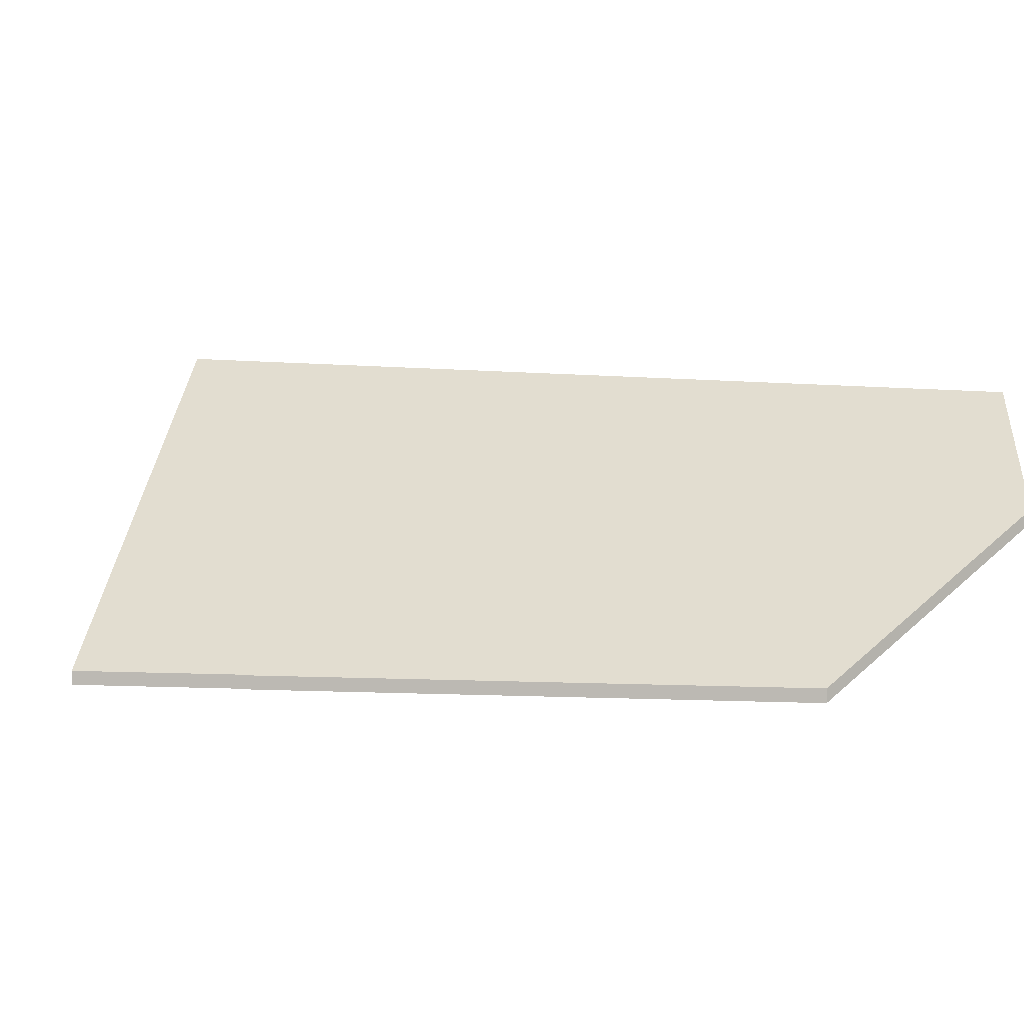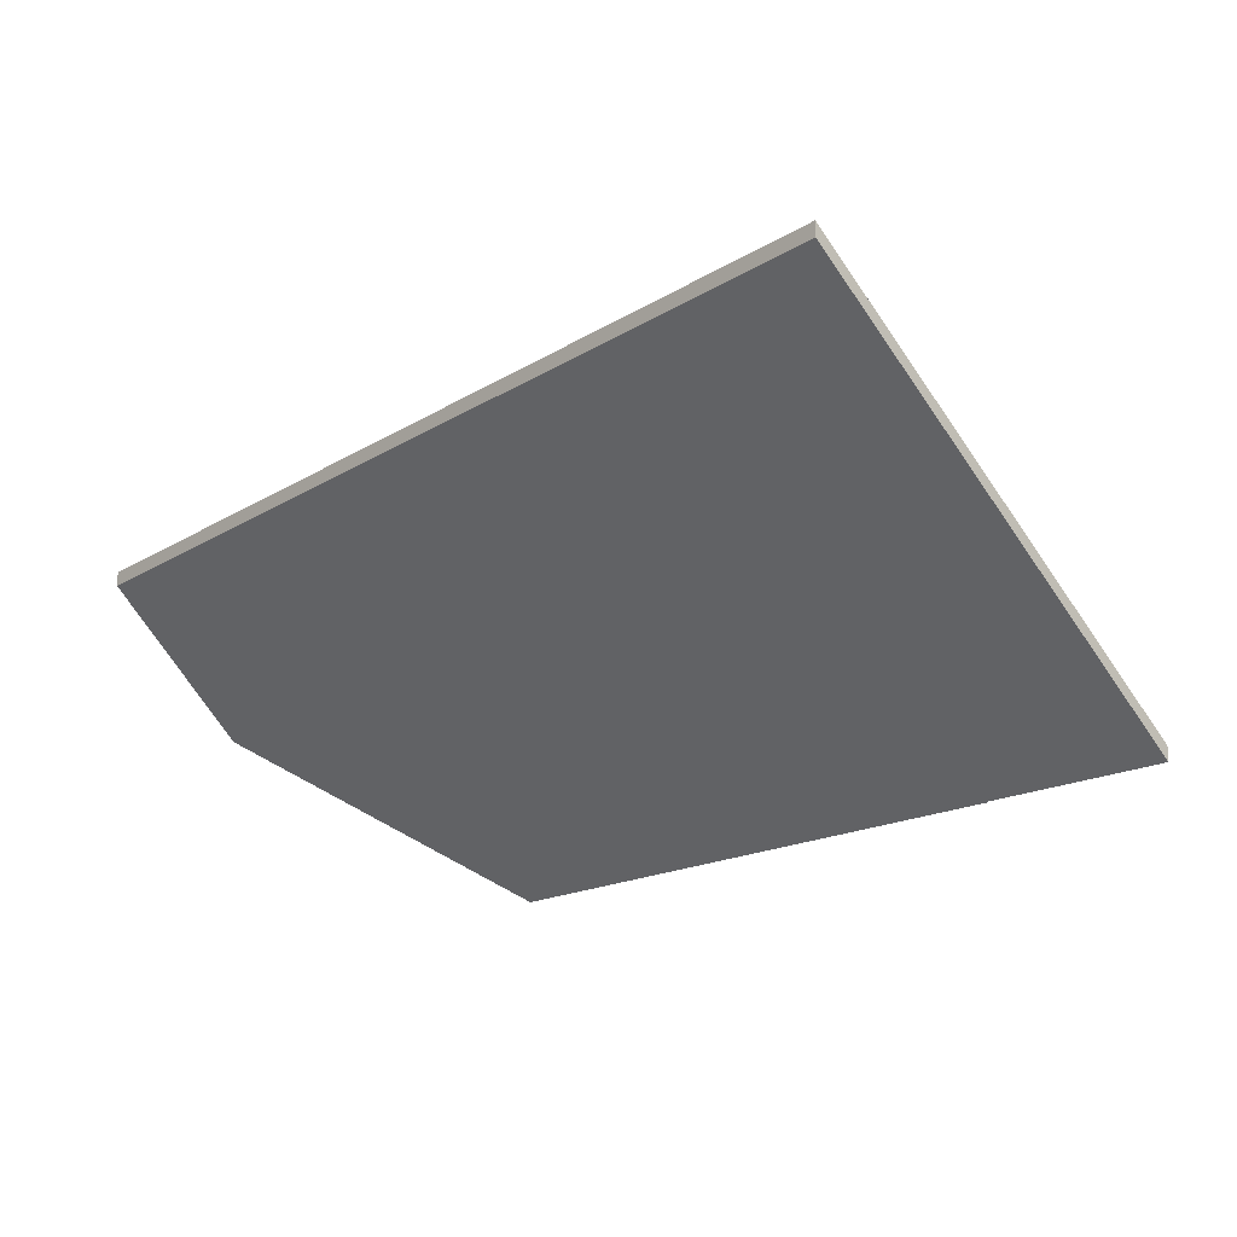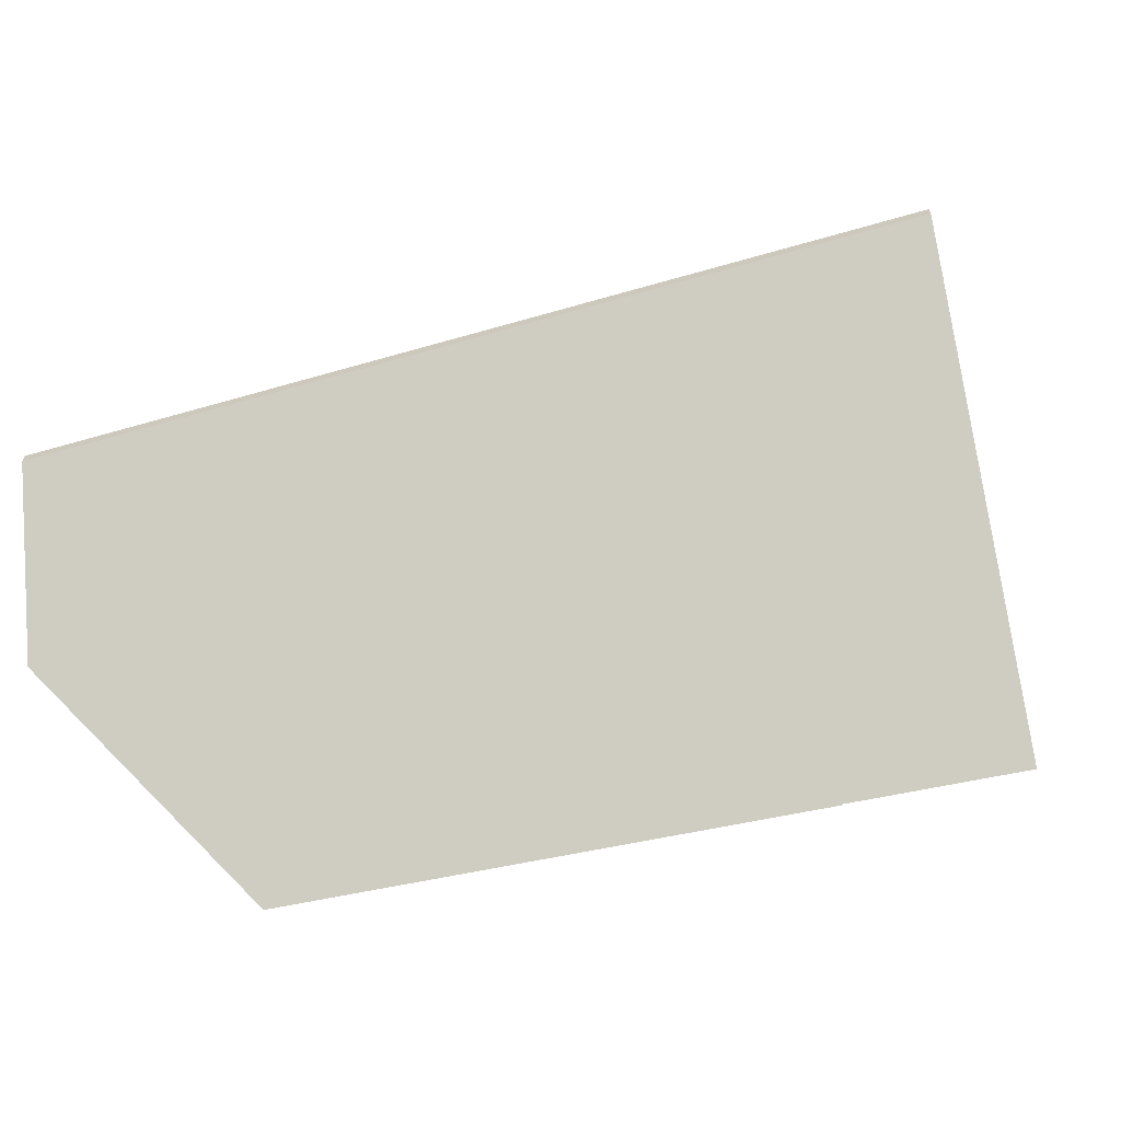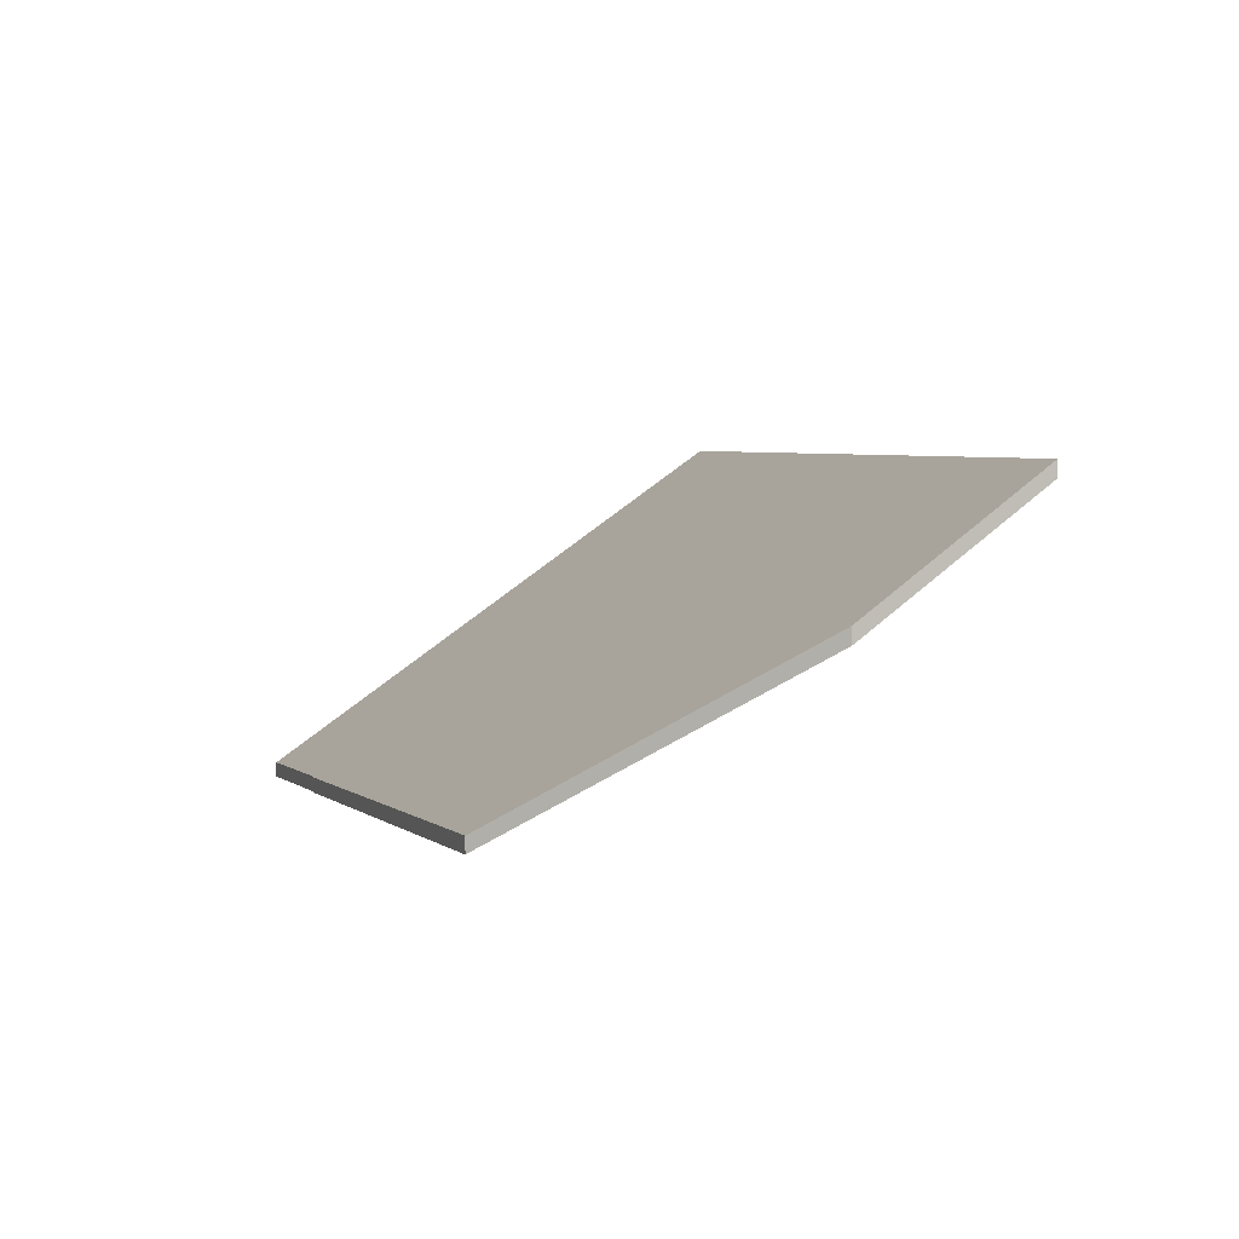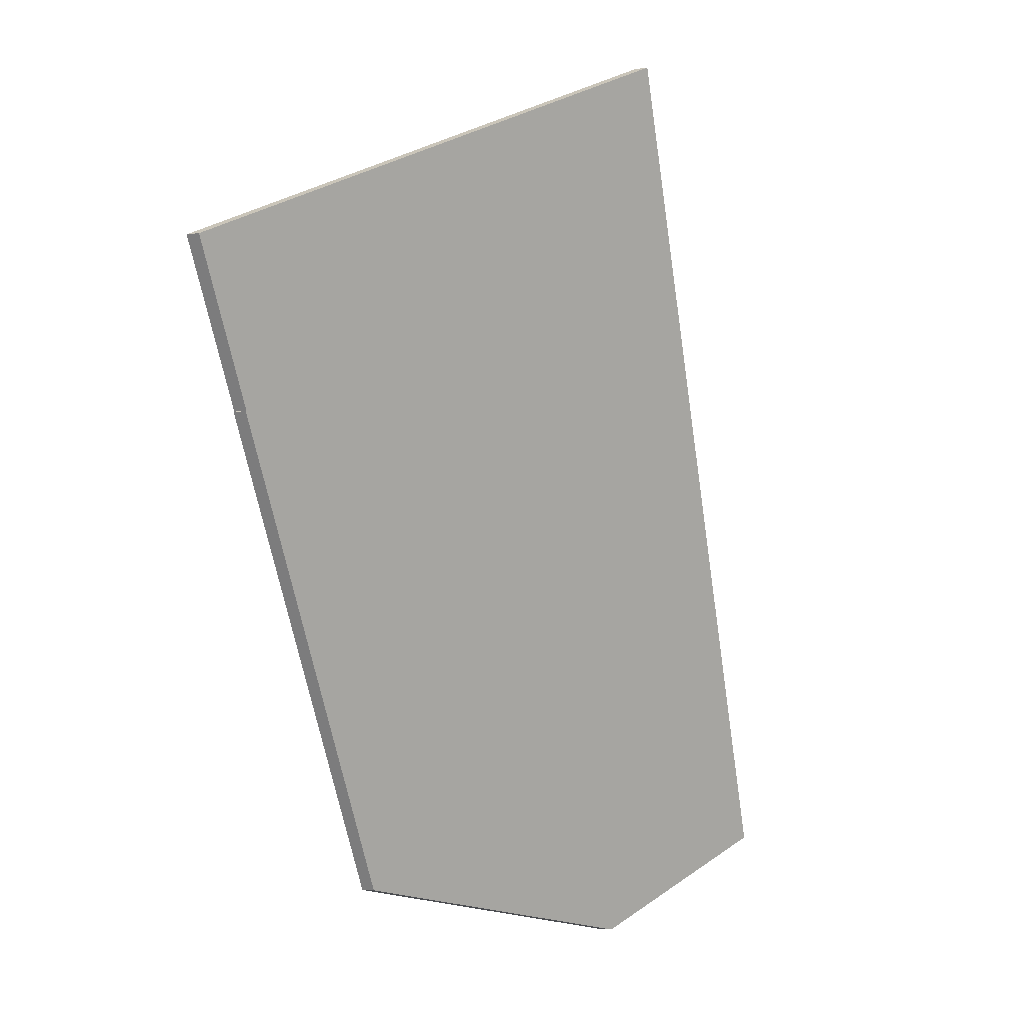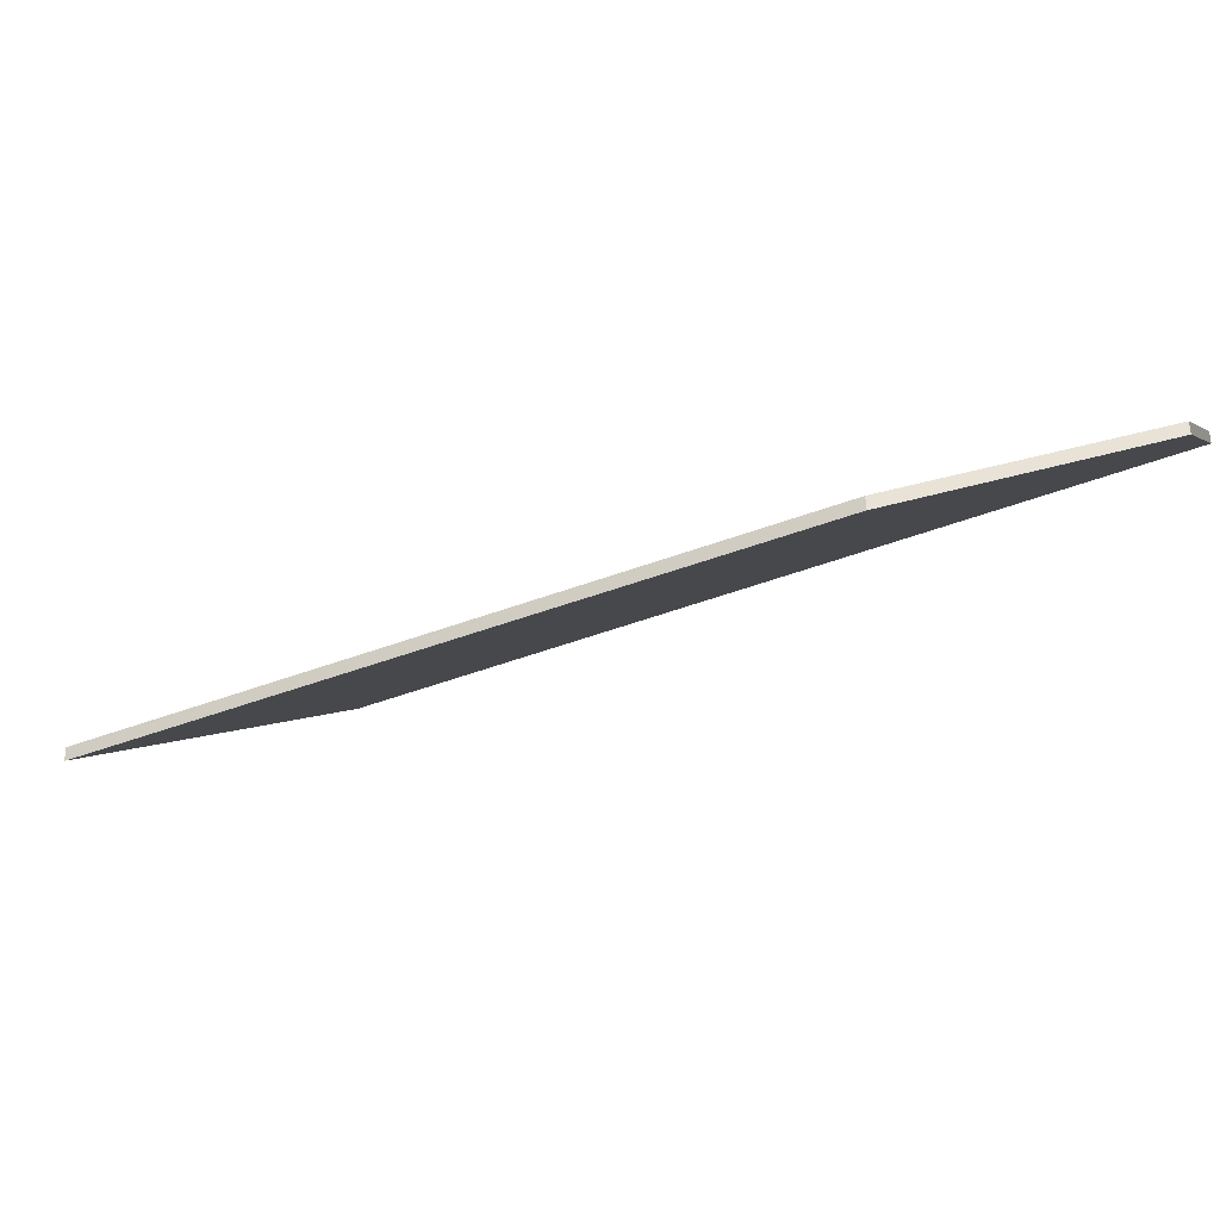
<metadata>
{"format":"obj","ext":"obj","renderer":"f3d","projection":"perspective","resolution":1024,"background":"white","views":[{"elev":3.4,"azim":129.1,"up":"+Y"},{"elev":-18.5,"azim":-16.8,"up":"+Y"},{"elev":-64.4,"azim":-48.6,"up":"+Y"},{"elev":1.4,"azim":-168.3,"up":"+Y"},{"elev":-5.0,"azim":114.5,"up":"+Z"},{"elev":-35.2,"azim":147.6,"up":"+Y"}]}
</metadata>
<code>
v 0.518 0.01984 -0.02723
v 0.4959 0.03904 -0.01054
v 0.5625 0.04516 0.1254
v 0.6253 -0.005808 0.08858
v 0.6105 -0.005808 0.06237
v 0.5657 -0.005886 -0.01731
v 0.6106 -0.005886 0.0623
v 0.5625 0.04289 0.1254
v 0.4959 0.03677 -0.01054
v 0.518 0.01757 -0.02723
v 0.6253 -0.008081 0.08858
v 0.6105 -0.008081 0.06237
v 0.6106 -0.00816 0.0623
v 0.5657 -0.00816 -0.01731
v 0.6106 -0.00816 0.0623
v 0.5657 -0.00816 -0.01731
v 0.5657 -0.005886 -0.01731
v 0.6106 -0.005886 0.0623
v 0.6105 -0.008081 0.06237
v 0.6106 -0.00816 0.0623
v 0.6106 -0.005886 0.0623
v 0.6105 -0.005808 0.06237
v 0.6253 -0.008081 0.08858
v 0.6105 -0.008081 0.06237
v 0.6105 -0.005808 0.06237
v 0.6253 -0.005808 0.08858
v 0.5625 0.04289 0.1254
v 0.6253 -0.008081 0.08858
v 0.6253 -0.005808 0.08858
v 0.5625 0.04516 0.1254
v 0.4959 0.03677 -0.01054
v 0.5625 0.04289 0.1254
v 0.5625 0.04516 0.1254
v 0.4959 0.03904 -0.01054
v 0.518 0.01757 -0.02723
v 0.4959 0.03677 -0.01054
v 0.4959 0.03904 -0.01054
v 0.518 0.01984 -0.02723
v 0.5657 -0.00816 -0.01731
v 0.518 0.01757 -0.02723
v 0.518 0.01984 -0.02723
v 0.5657 -0.005886 -0.01731
f 1 2 3
f 1 3 4
f 1 4 5
f 6 1 5
f 6 5 7
f 8 9 10
f 11 8 10
f 12 11 10
f 13 12 14
f 14 12 10
f 15 16 17
f 15 17 18
f 19 20 21
f 19 21 22
f 23 24 25
f 23 25 26
f 27 28 29
f 27 29 30
f 31 32 33
f 31 33 34
f 35 36 37
f 35 37 38
f 39 40 41
f 39 41 42

</code>
